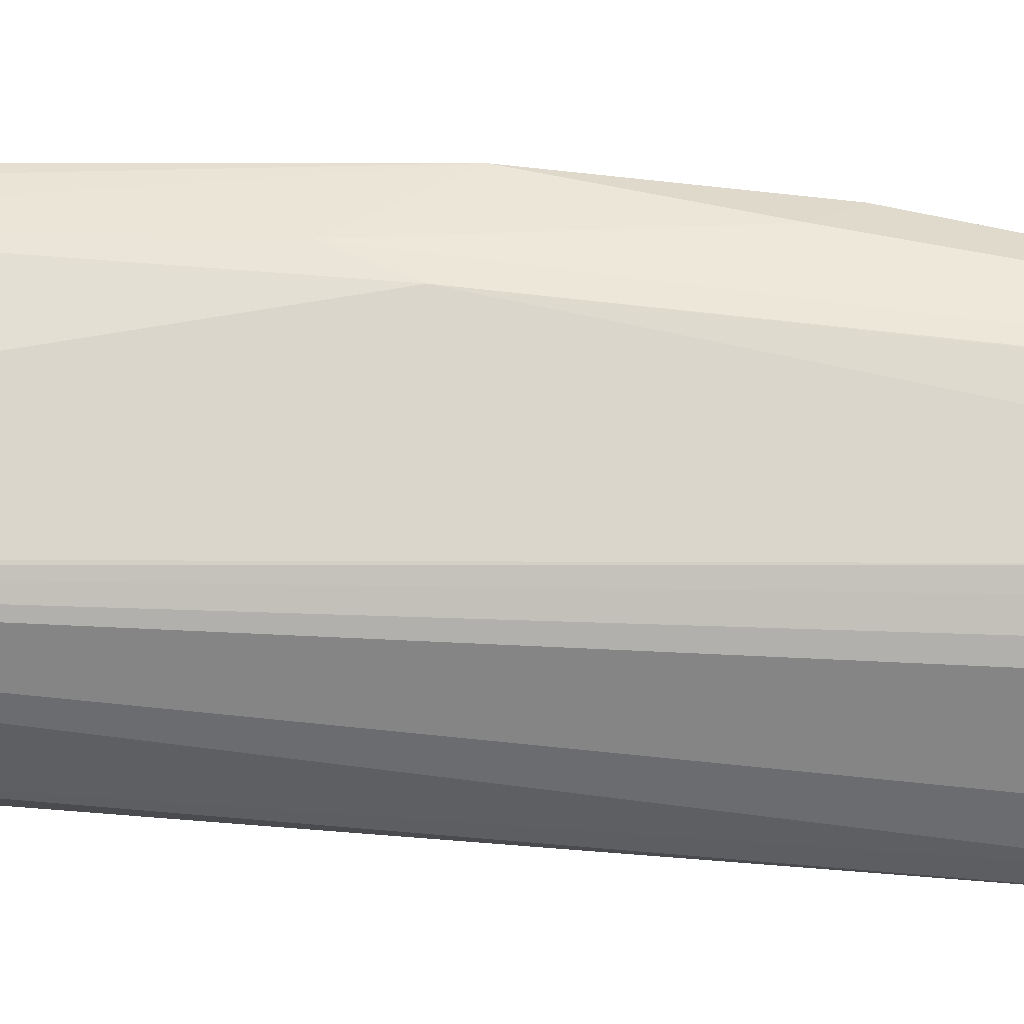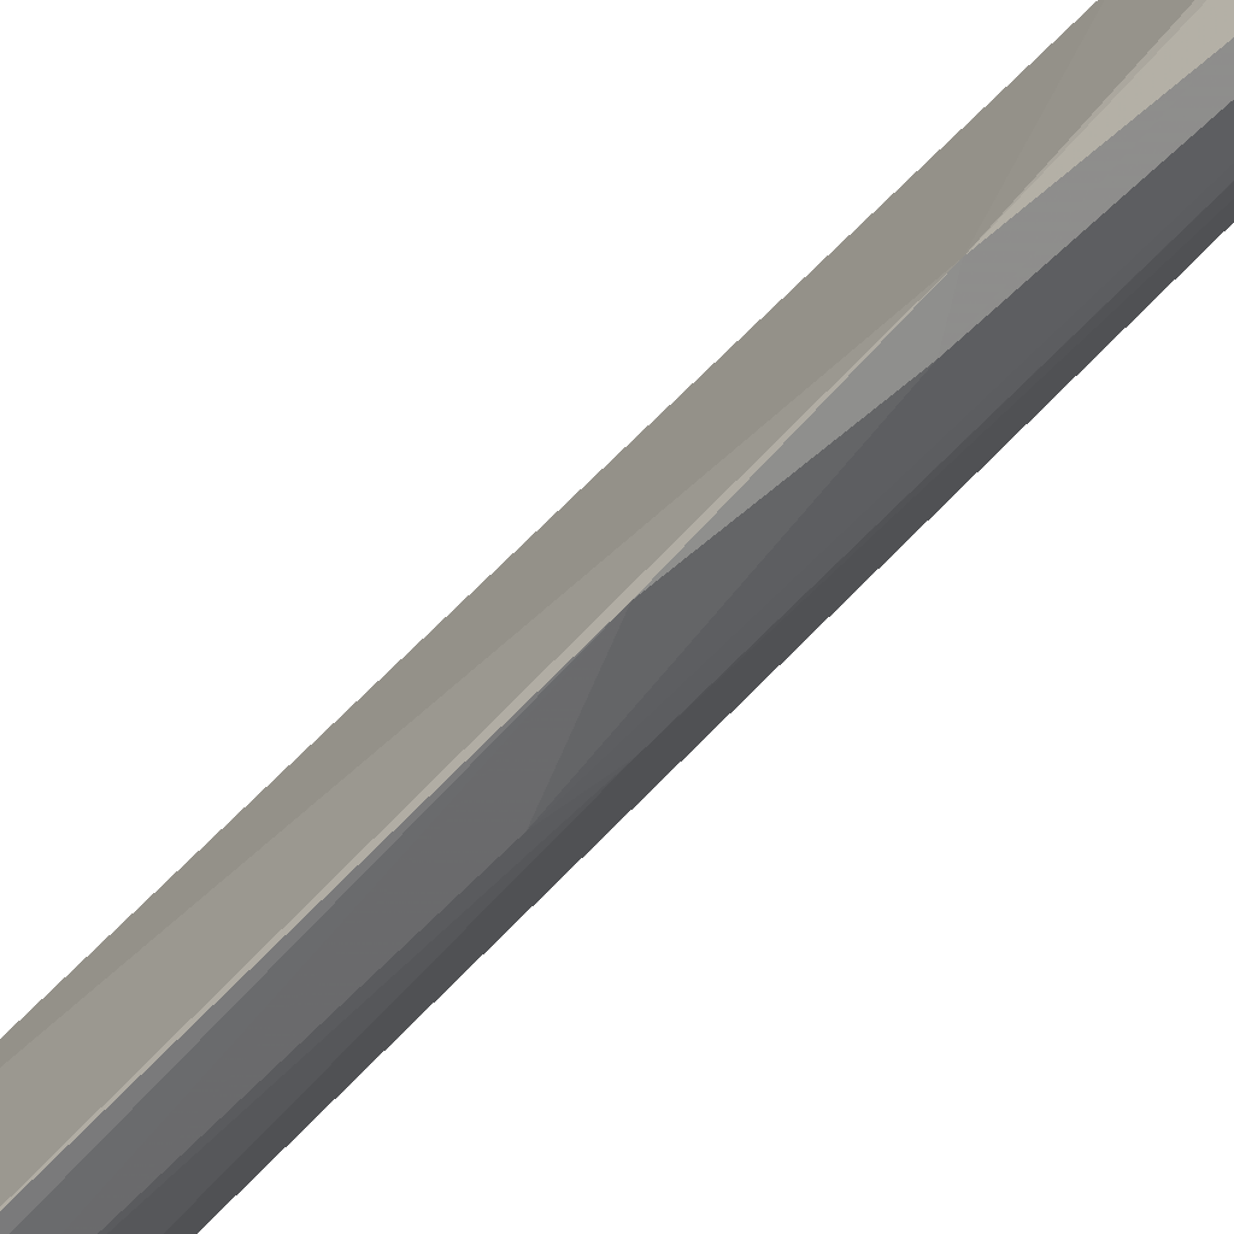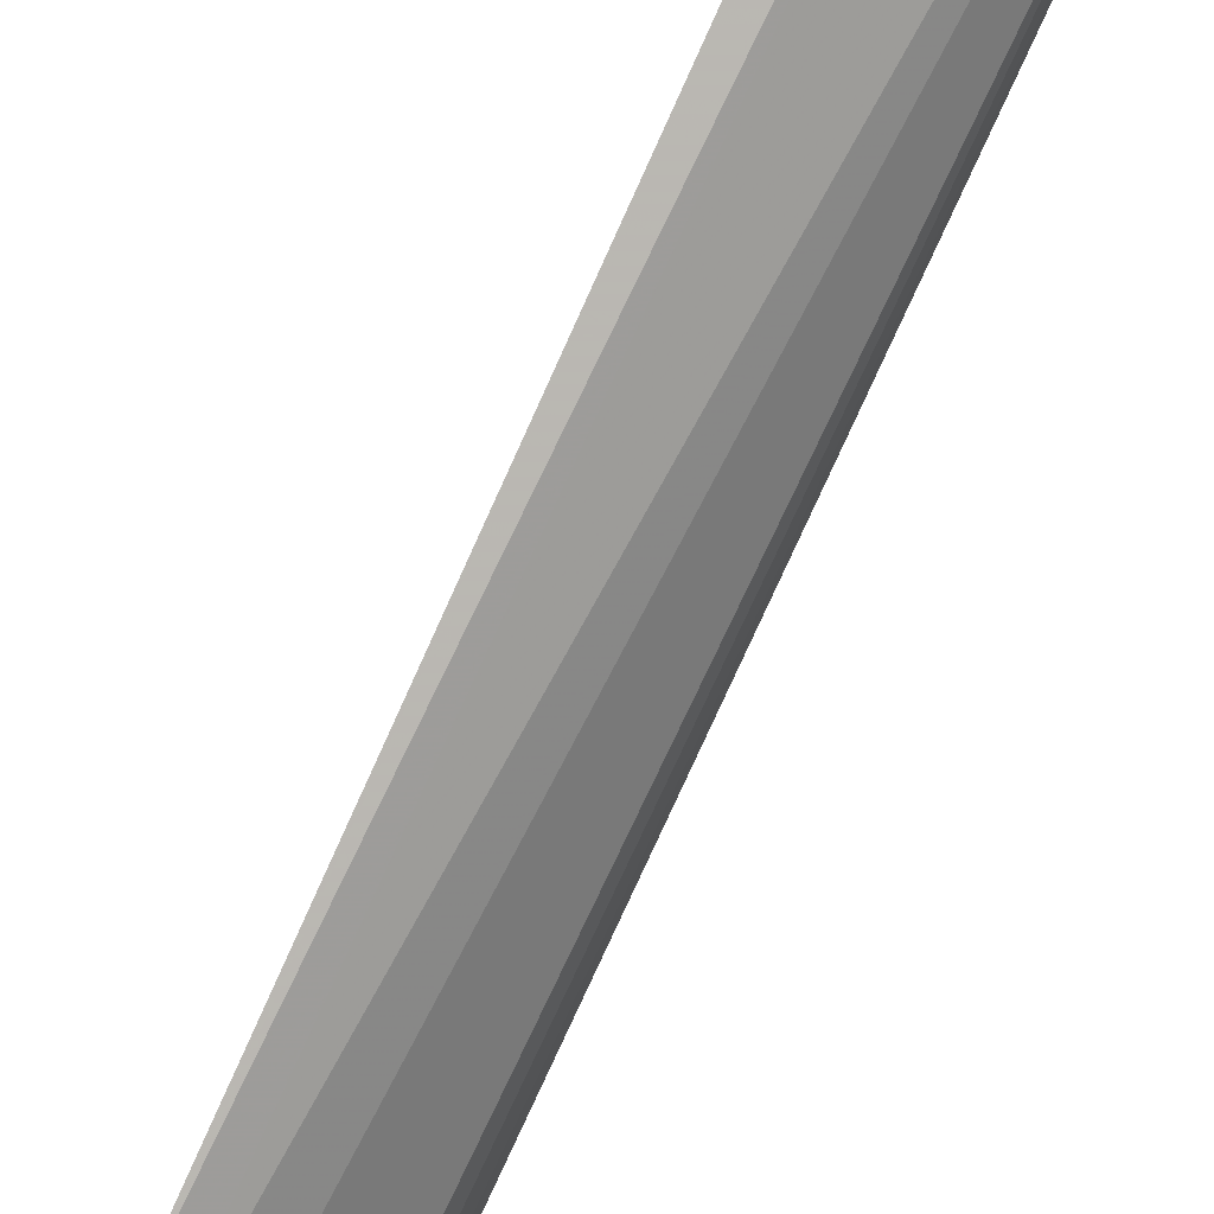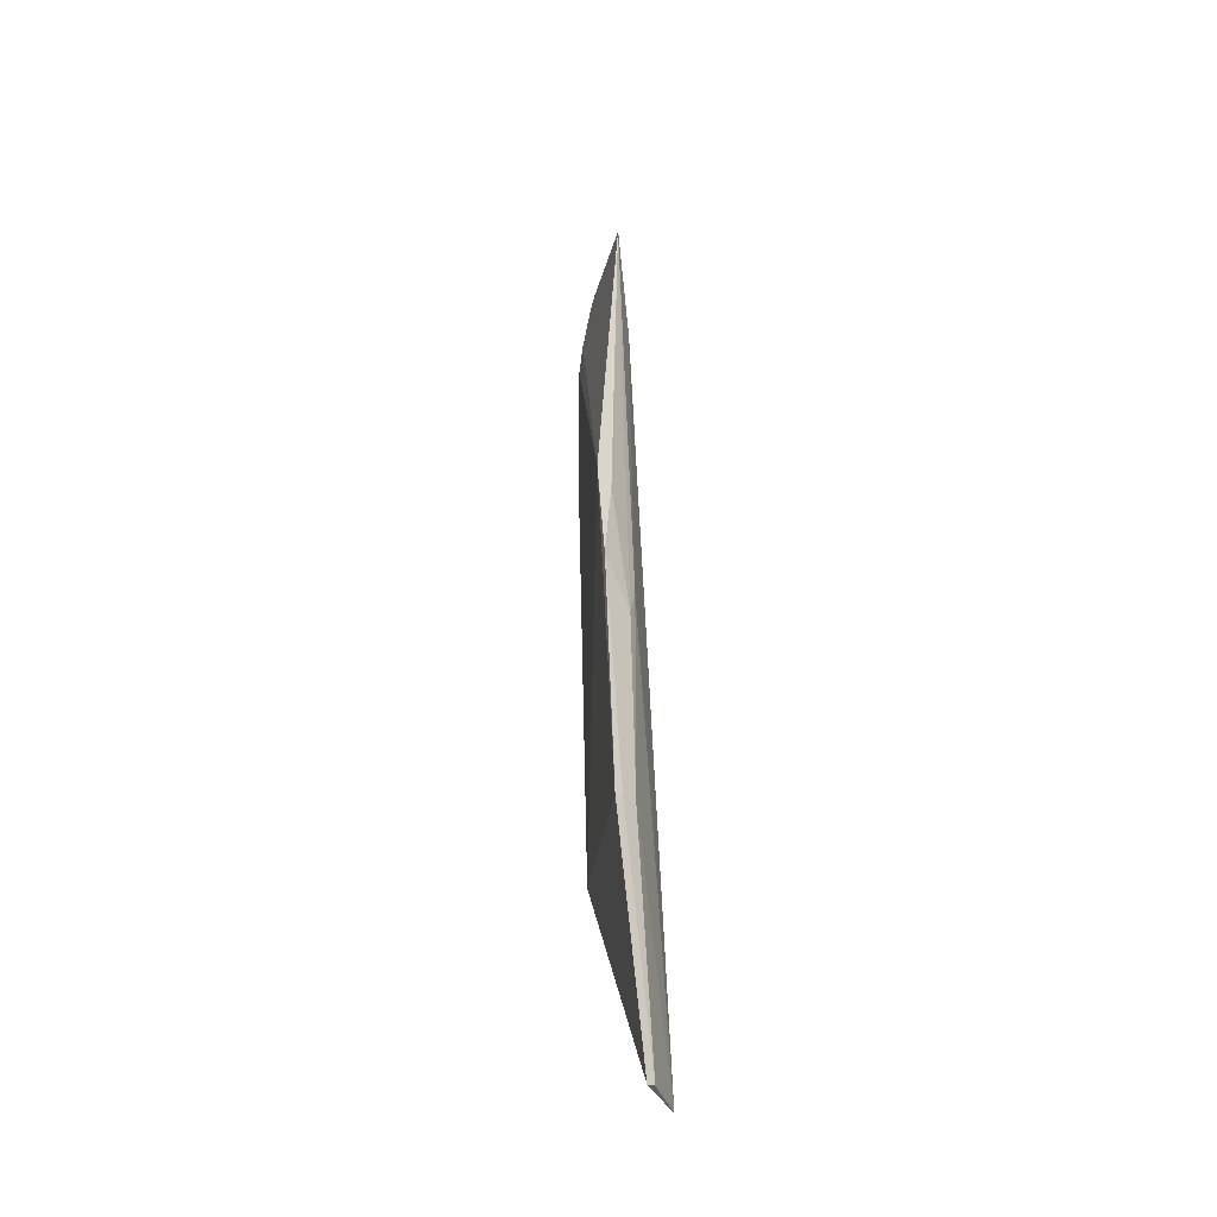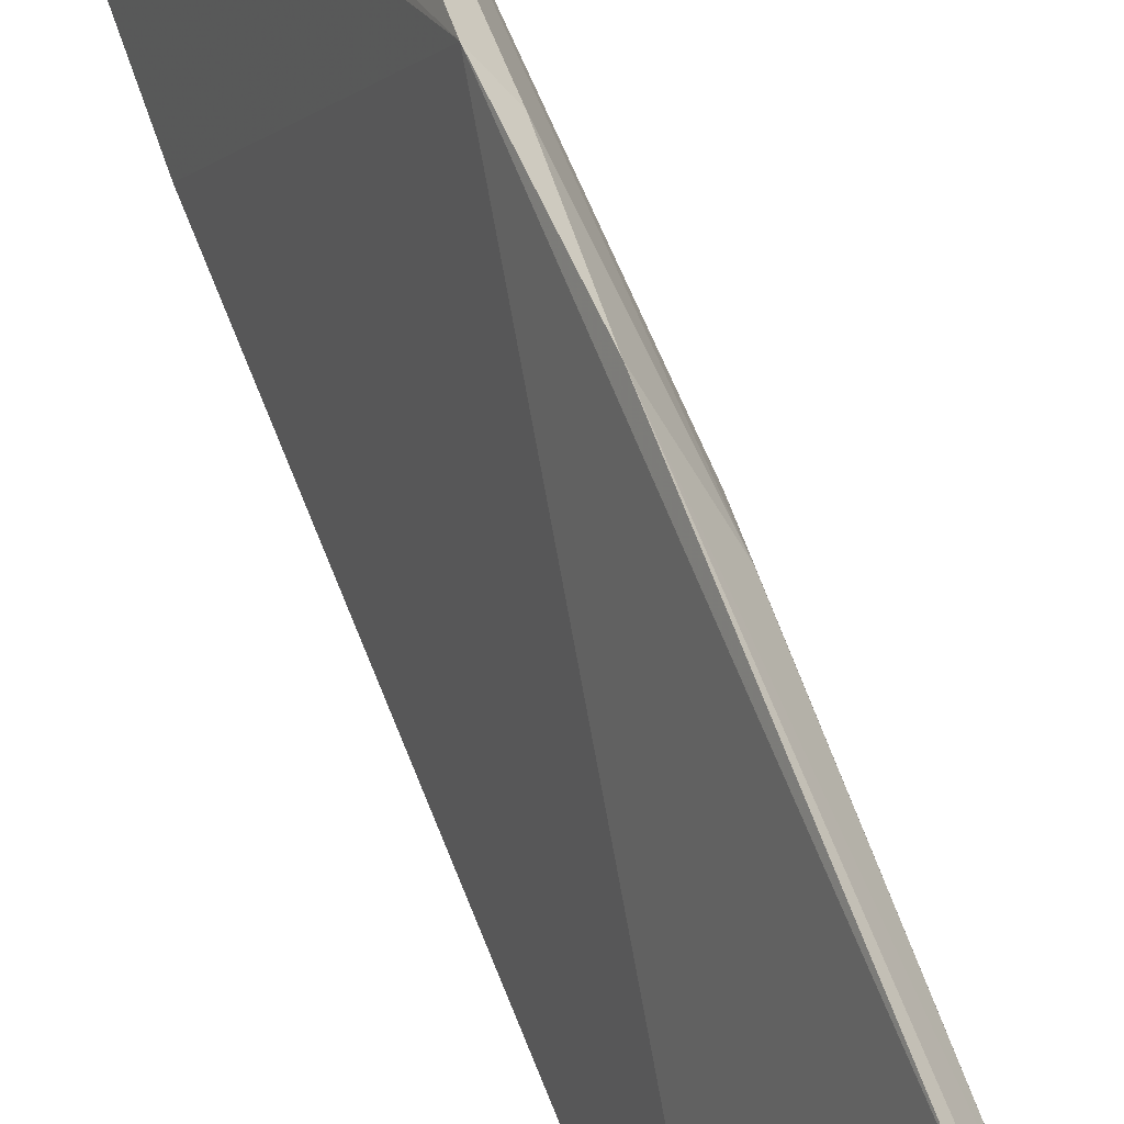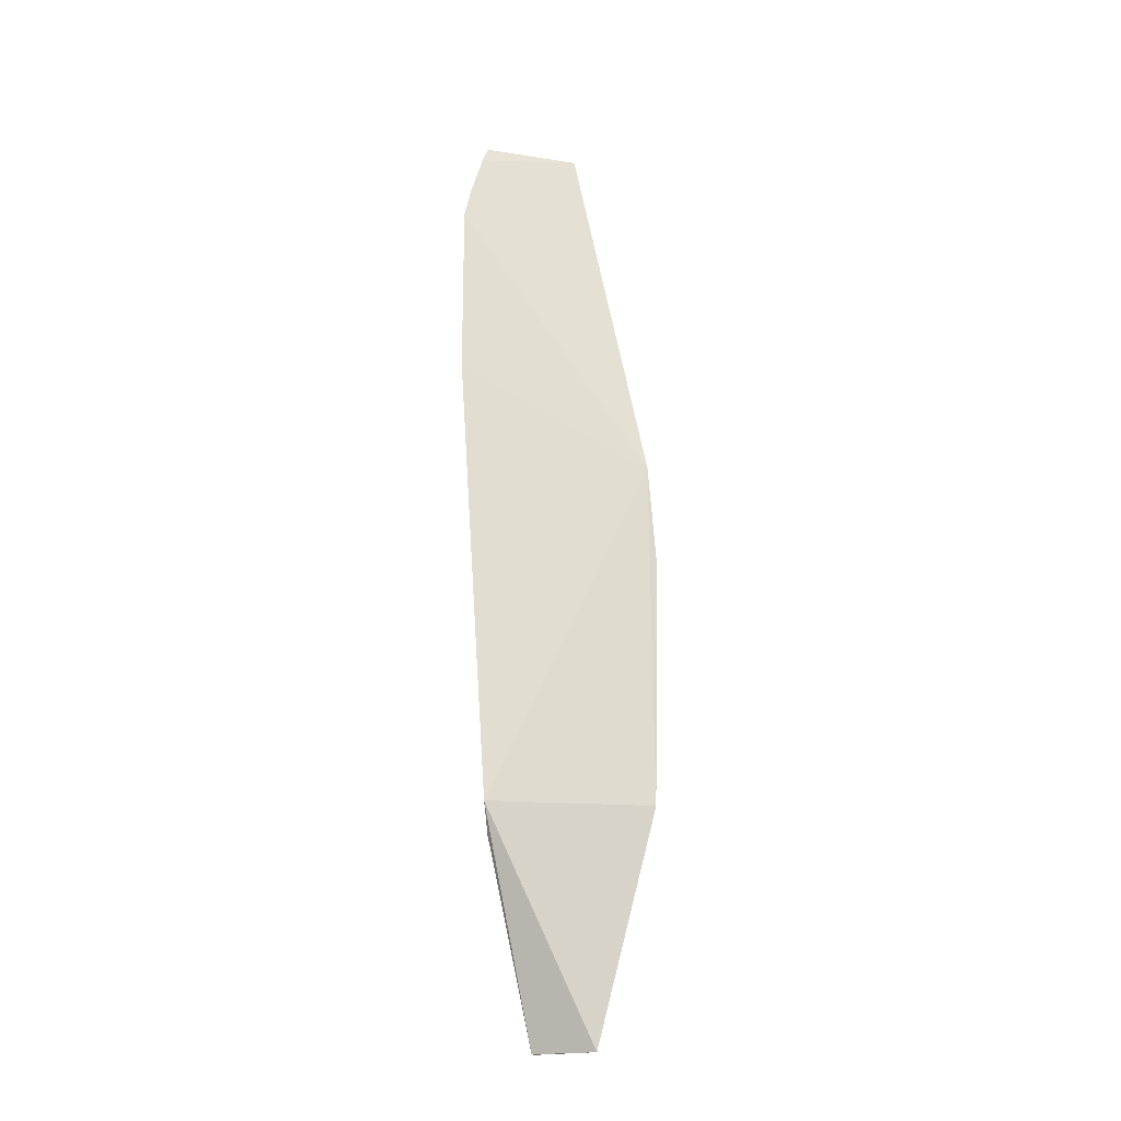
<metadata>
{"format":"obj","ext":"obj","renderer":"f3d","projection":"perspective","resolution":1024,"background":"white","views":[{"elev":-16.6,"azim":-92.5,"up":"+Y"},{"elev":79.4,"azim":-132.5,"up":"+Y"},{"elev":-78.2,"azim":157.6,"up":"+Y"},{"elev":-35.4,"azim":-170.5,"up":"+Z"},{"elev":58.0,"azim":162.6,"up":"+Y"},{"elev":-21.8,"azim":98.7,"up":"+Z"}]}
</metadata>
<code>
o ./meshes/vascular_part0-export049
v 0.01813 0.01582 0.3669
v 0.01985 0.01262 0.365
v 0.01838 0.01816 0.3552
v 0.01743 0.0163 0.3374
v 0.01704 0.01434 0.3374
v 0.01945 0.0133 0.3444
v 0.01749 0.01708 0.3514
v 0.01848 0.0138 0.3649
v 0.01995 0.01246 0.3585
v 0.01788 0.01817 0.3444
v 0.01802 0.01785 0.3546
v 0.01794 0.01491 0.3631
v 0.01744 0.01749 0.3444
v 0.01962 0.01263 0.364
v 0.01937 0.01307 0.3668
v 0.01999 0.01245 0.364
v 0.01898 0.01333 0.3435
v 0.01756 0.01748 0.3505
v 0.01812 0.01837 0.3519
v 0.01703 0.01441 0.3374
v 0.01848 0.01416 0.3668
v 0.01804 0.01419 0.3594
v 0.01726 0.01608 0.3375
v 0.0196 0.0126 0.3585
v 0.01953 0.01293 0.3663
v 0.01935 0.01302 0.3663
v 0.01772 0.01795 0.3445
v 0.01813 0.01578 0.3668
v 0.01893 0.01357 0.3669
v 0.01803 0.0146 0.3626
f 1 2 3
f 6 5 4
f 9 6 3
f 10 6 4
f 10 3 6
f 11 1 3
f 14 8 5
f 16 9 3
f 16 3 2
f 17 5 6
f 17 6 9
f 18 7 1
f 18 1 11
f 18 13 7
f 19 11 3
f 19 3 10
f 19 18 11
f 19 13 18
f 20 12 7
f 20 5 12
f 20 7 13
f 20 4 5
f 21 12 8
f 22 5 8
f 23 20 13
f 23 4 20
f 24 14 5
f 24 16 14
f 24 9 16
f 24 17 9
f 24 5 17
f 25 2 1
f 25 1 15
f 25 16 2
f 25 15 14
f 25 14 16
f 26 8 14
f 26 14 15
f 27 19 10
f 27 13 19
f 27 23 13
f 27 10 4
f 27 4 23
f 28 21 1
f 28 12 21
f 28 1 7
f 28 7 12
f 29 15 1
f 29 1 21
f 29 21 8
f 29 26 15
f 29 8 26
f 30 22 8
f 30 8 12
f 30 12 5
f 30 5 22

</code>
